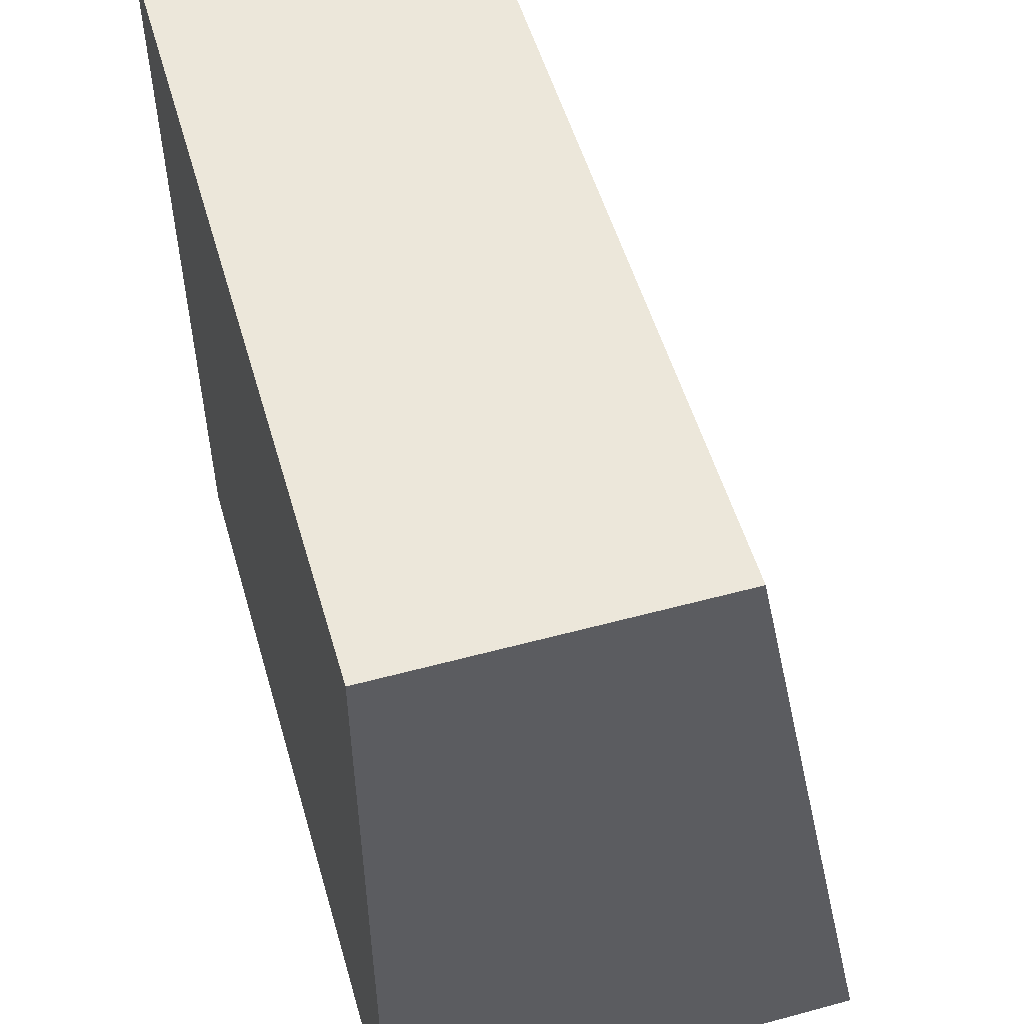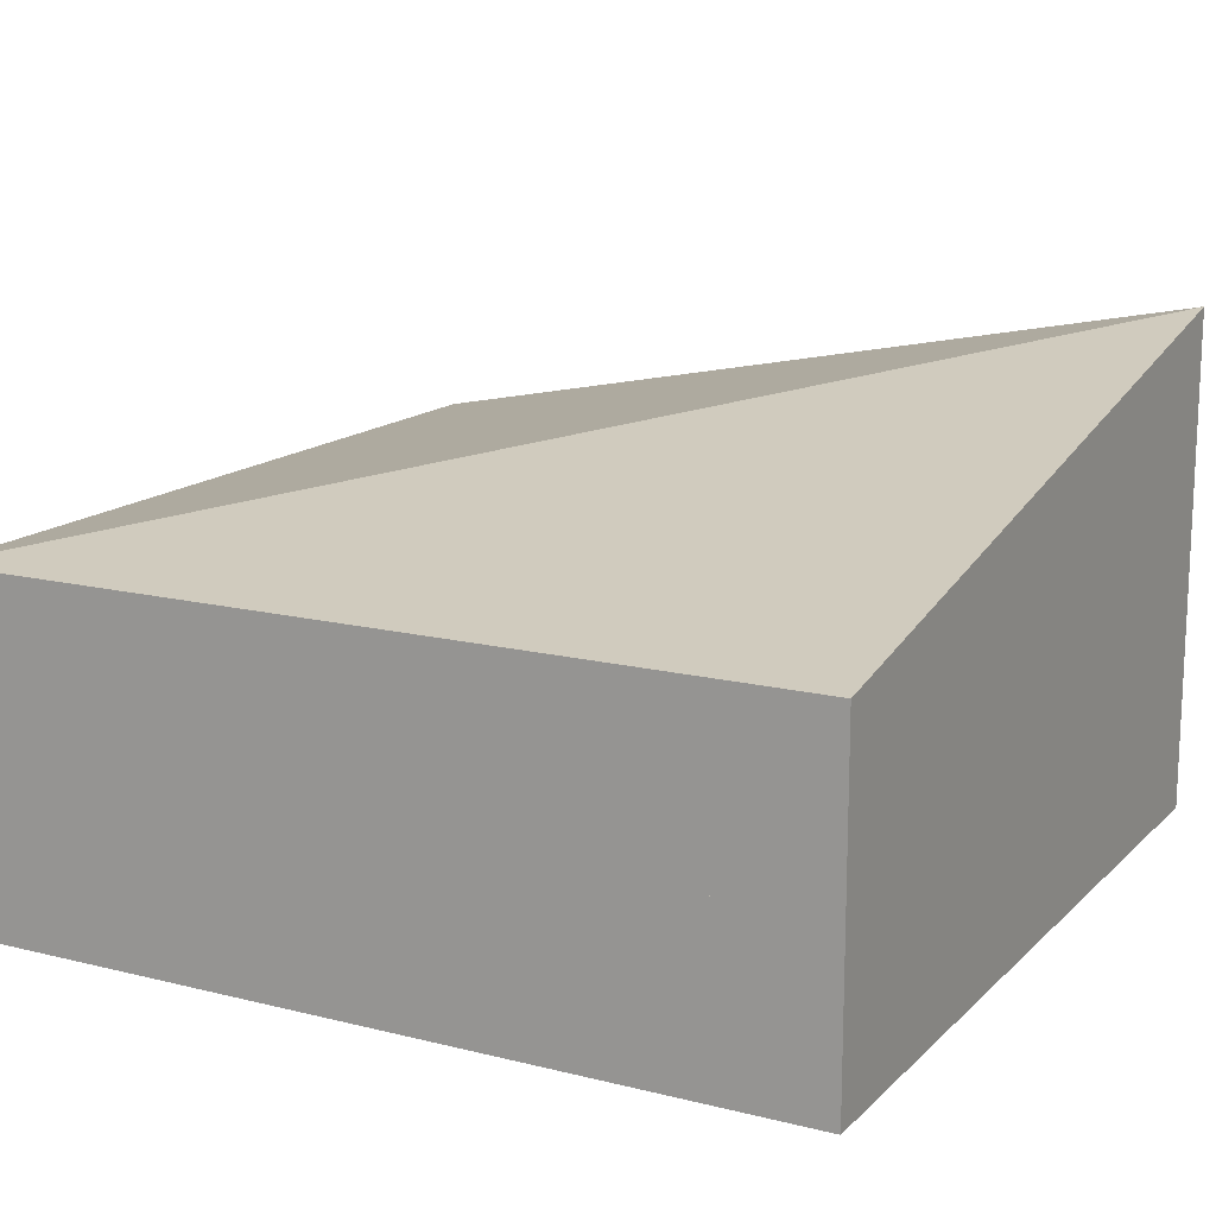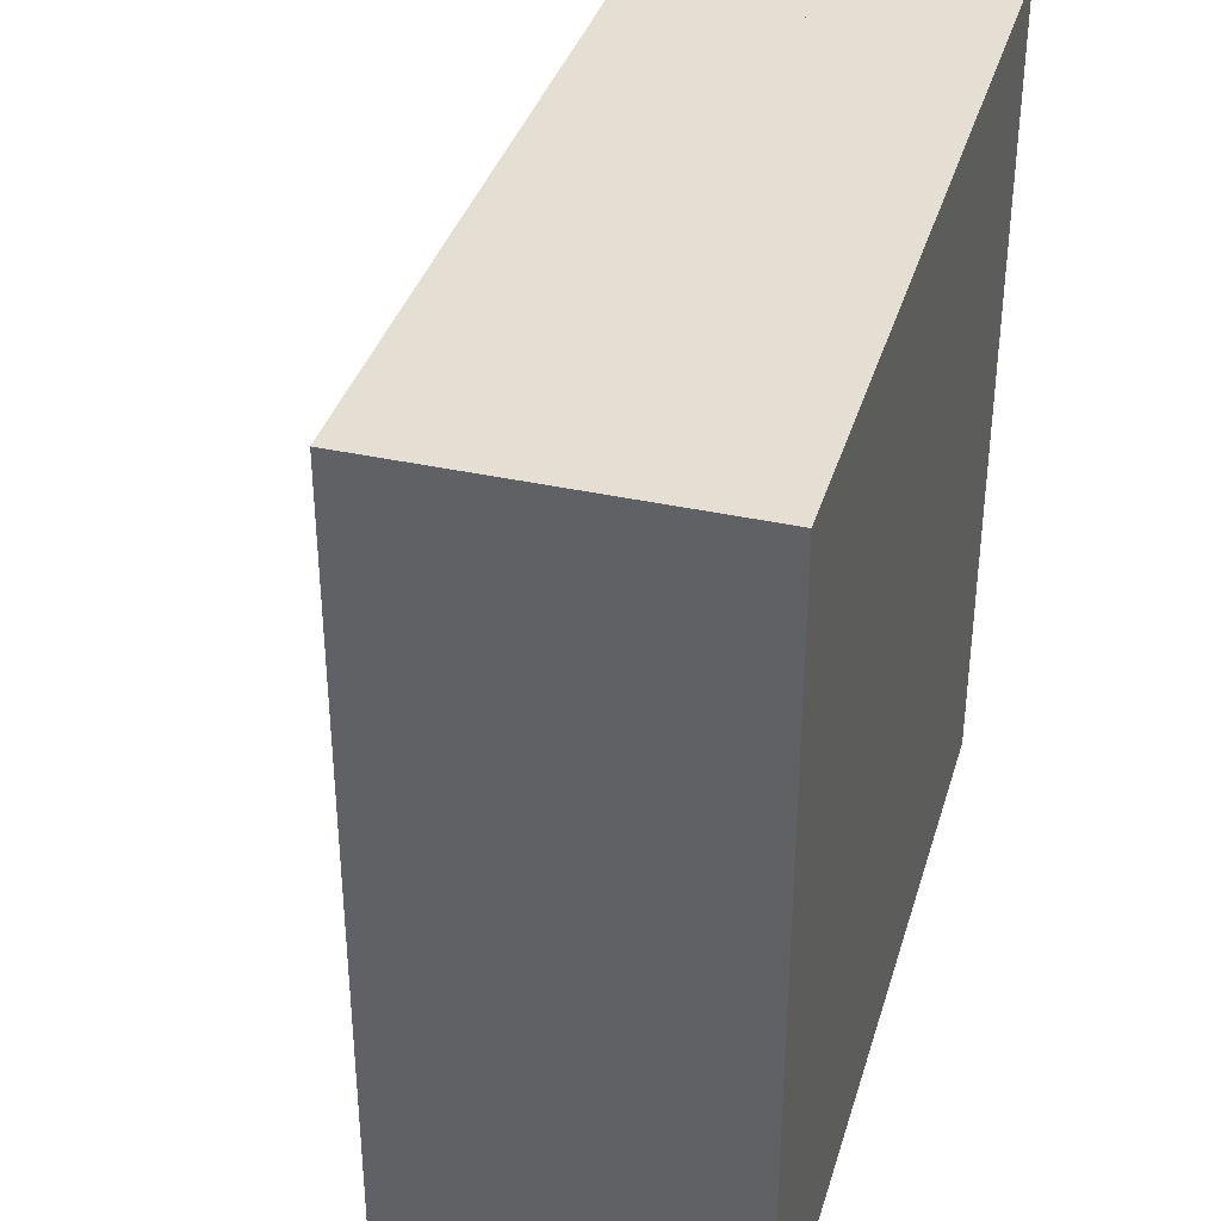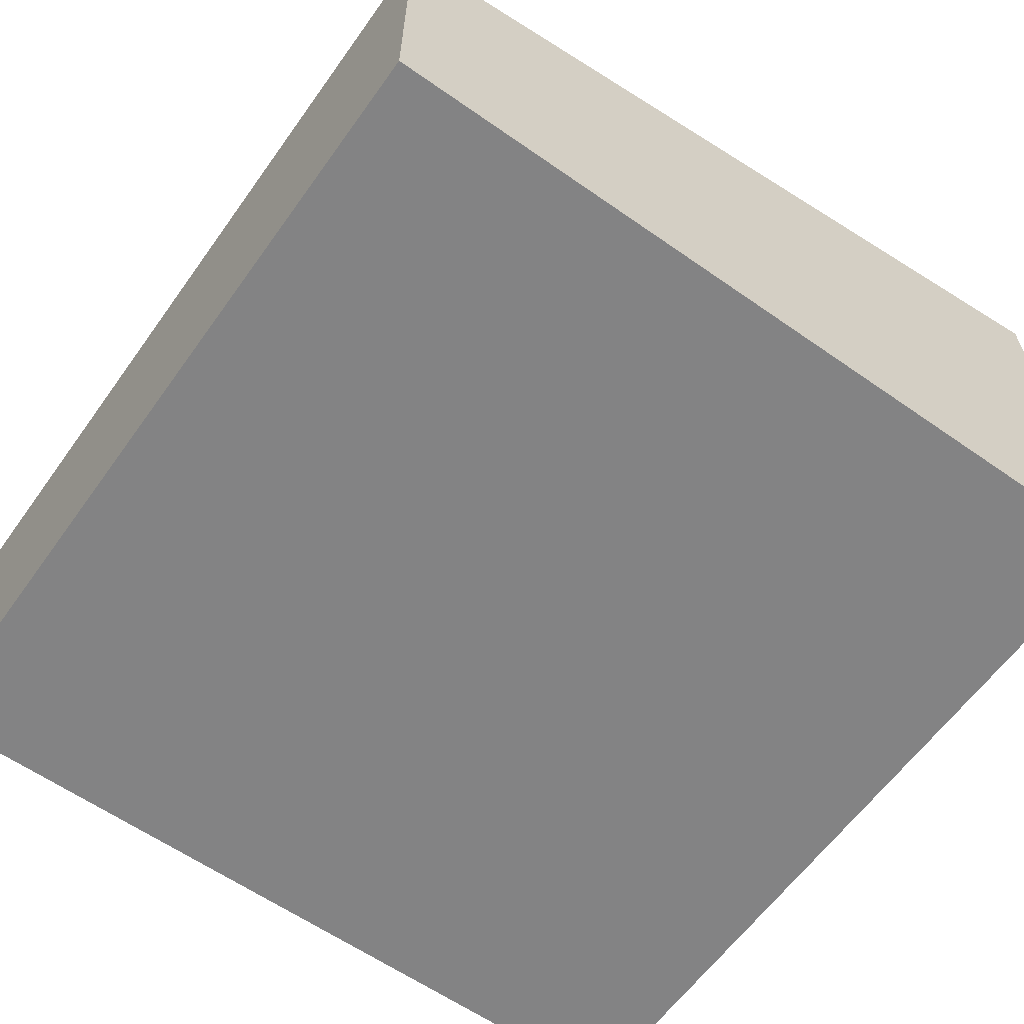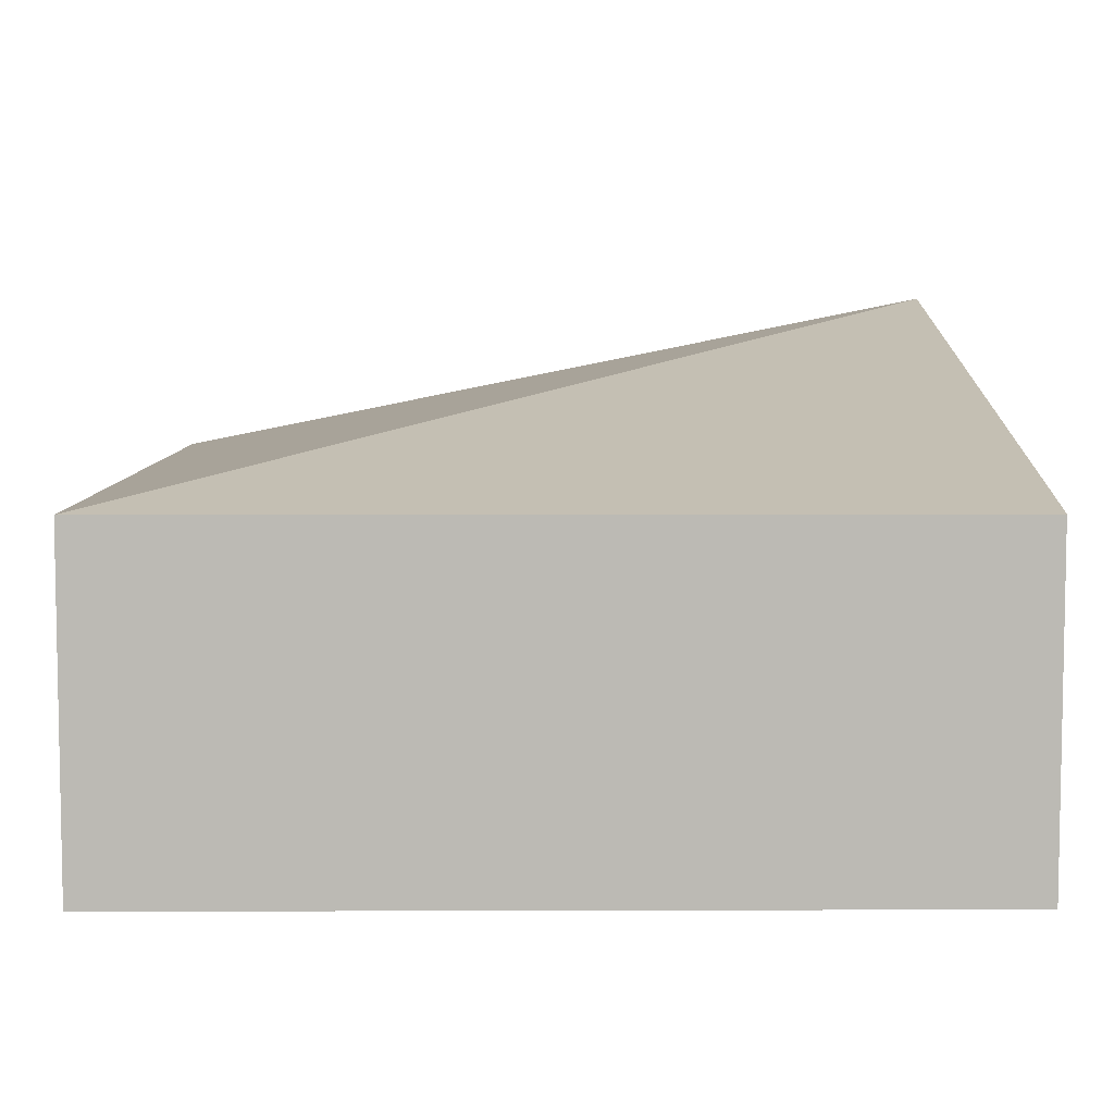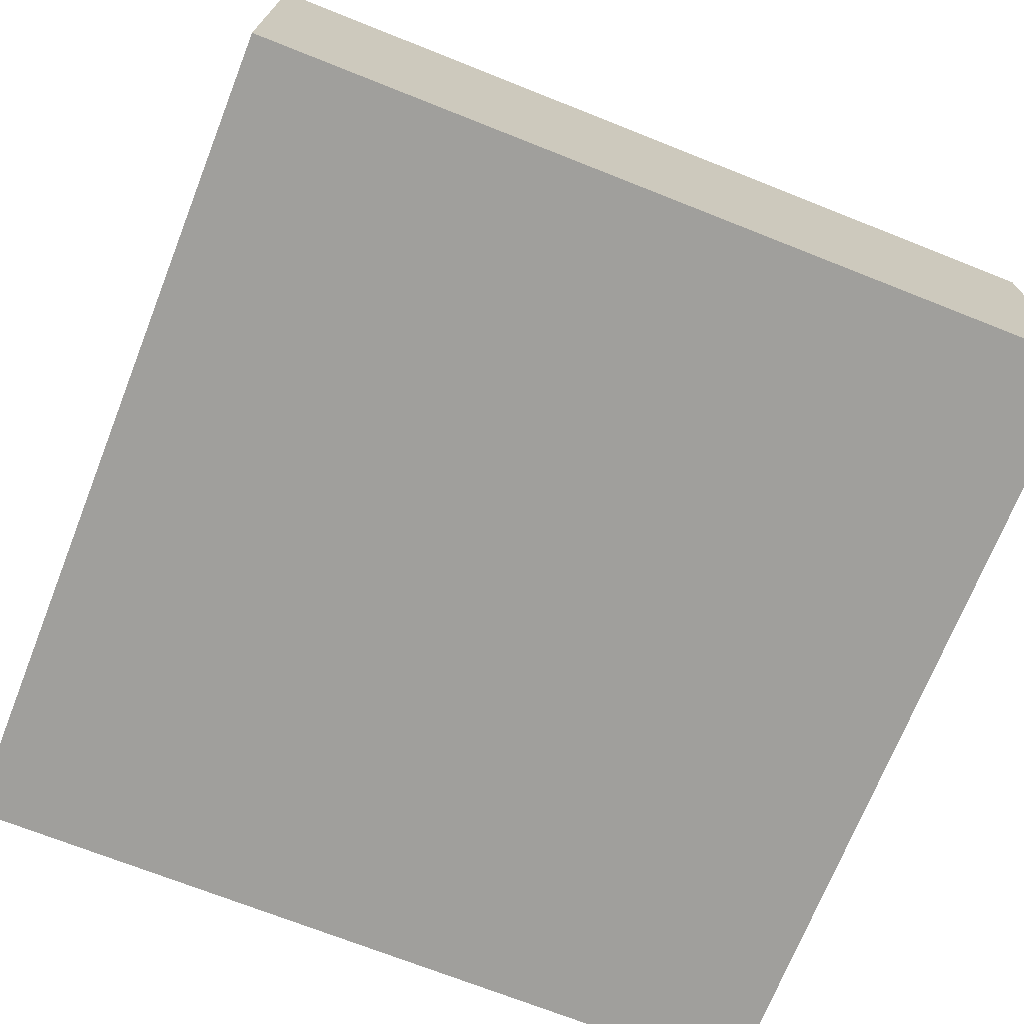
<metadata>
{"format":"obj","ext":"obj","renderer":"f3d","projection":"perspective","resolution":1024,"background":"white","views":[{"elev":53.6,"azim":73.9,"up":"+Z"},{"elev":14.8,"azim":28.2,"up":"+Y"},{"elev":36.9,"azim":-74.0,"up":"+Z"},{"elev":-61.2,"azim":54.5,"up":"+Y"},{"elev":6.6,"azim":-0.5,"up":"+Y"},{"elev":-71.2,"azim":-21.6,"up":"+Y"}]}
</metadata>
<code>
g tile_114
v 0.5 0.6 -0.5
v 0.5 0.4 0.5
v -0.5 0.4 0.5
v 0.5 0.2 -0.5
v 0.5 0.2 0.5
v -0.5 0.2 -0.5
v -0.5 0.4 -0.5
v -0.5 0.2 0.5
v 0.5 0 0.5
v 0.5 0 -0.5
v -0.5 0 0.5
v -0.5 0 -0.5
f 3 2 1
f 2 4 1
f 4 2 5
f 7 4 6
f 4 7 1
f 8 7 6
f 7 8 3
f 2 8 5
f 8 2 3
f 3 1 7
f 11 10 9
f 10 11 12
f 5 11 9
f 11 5 8
f 6 10 12
f 10 6 4
f 11 6 12
f 6 11 8
f 5 10 4
f 10 5 9
f 4 8 5
f 8 4 6

</code>
